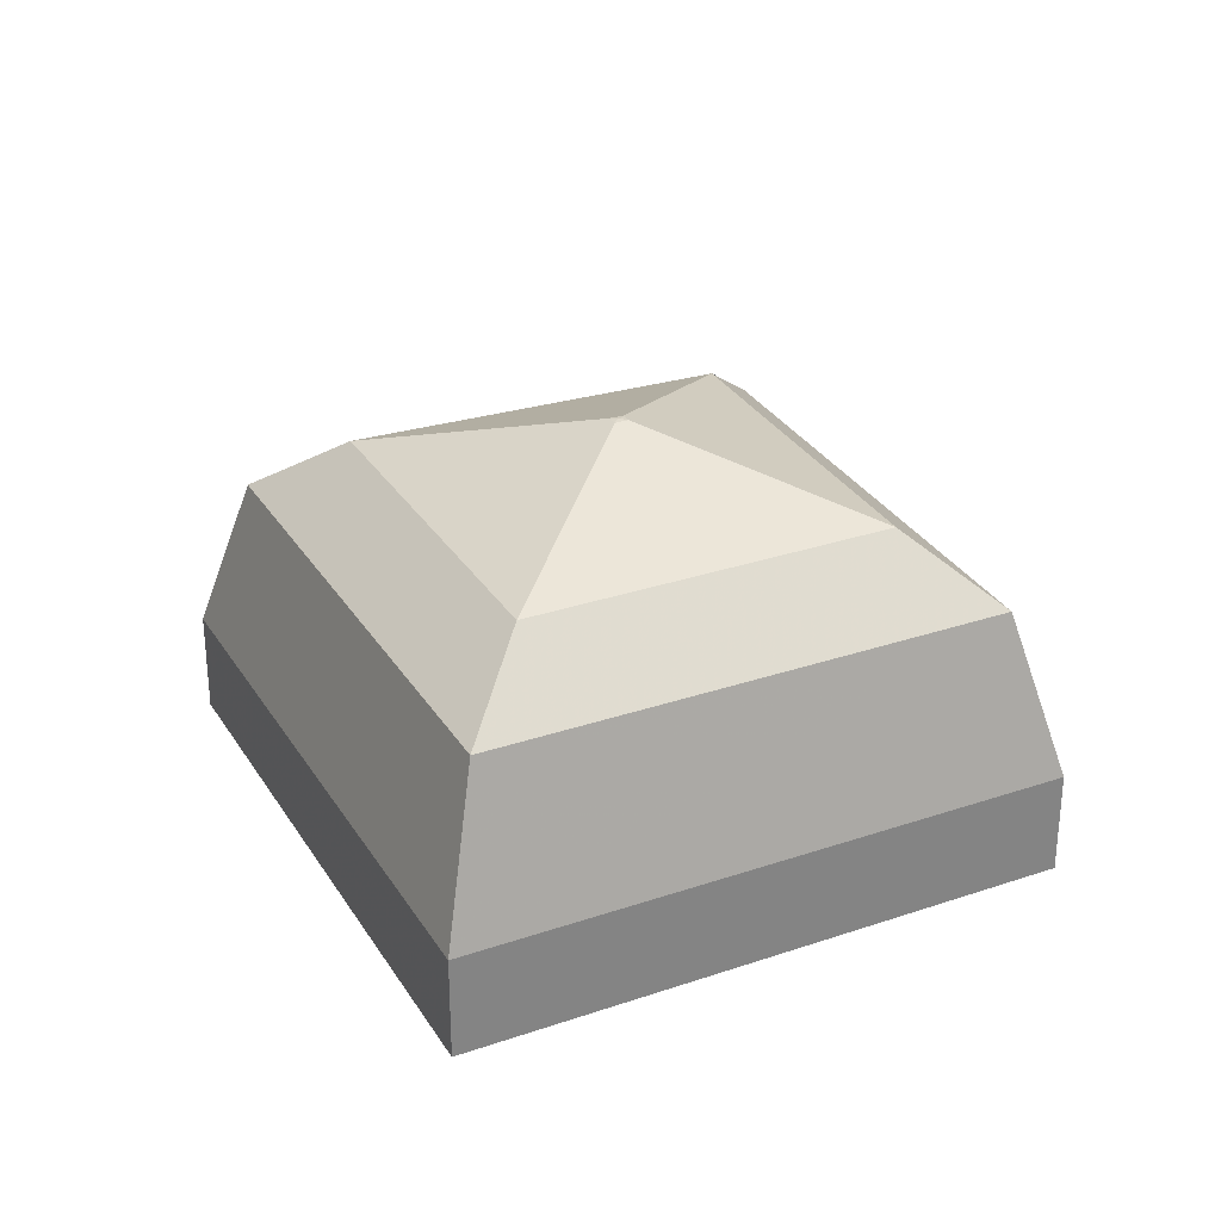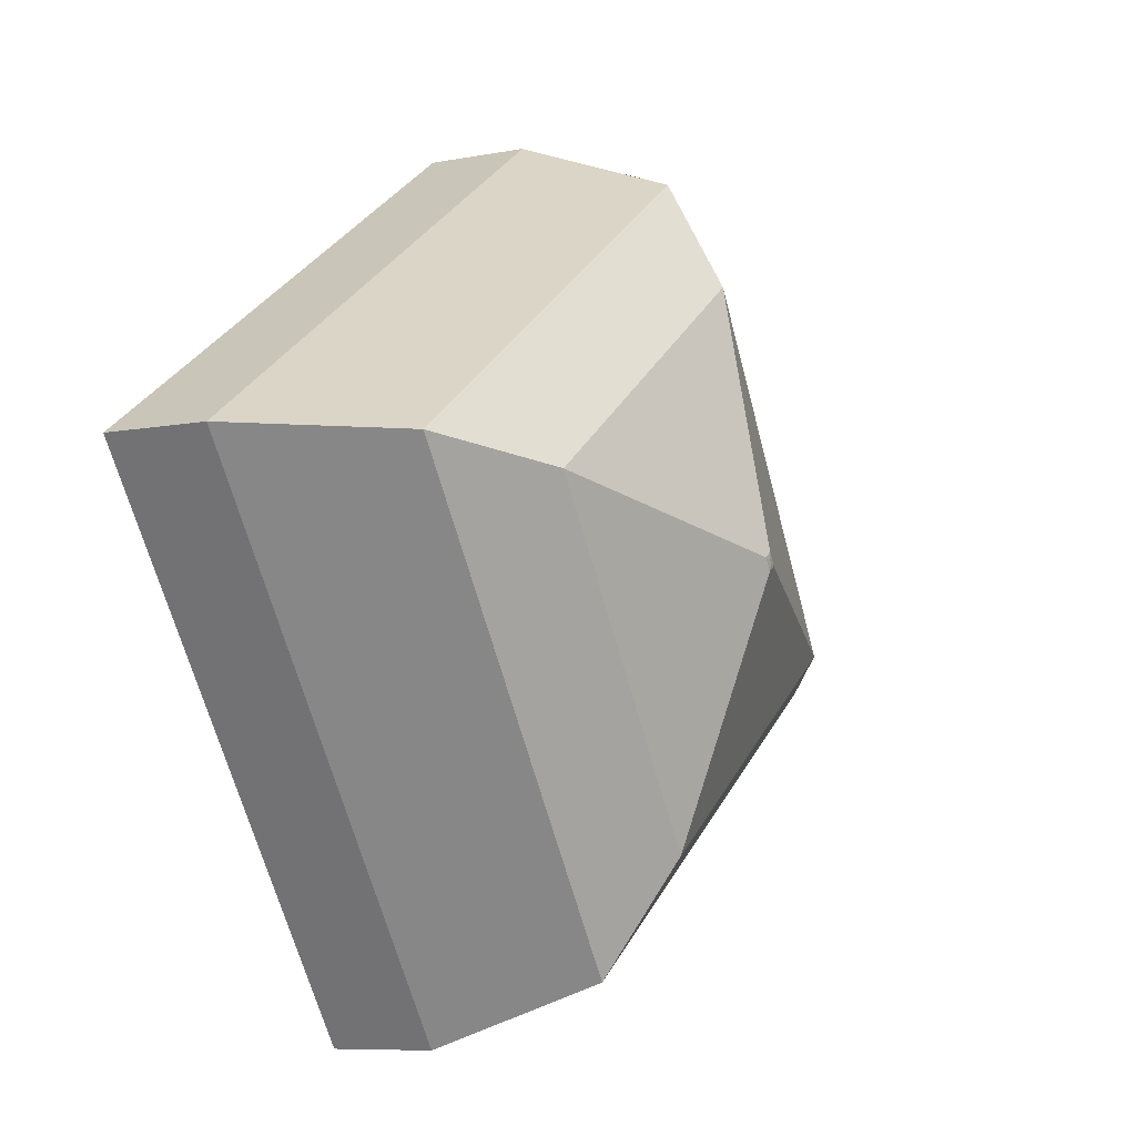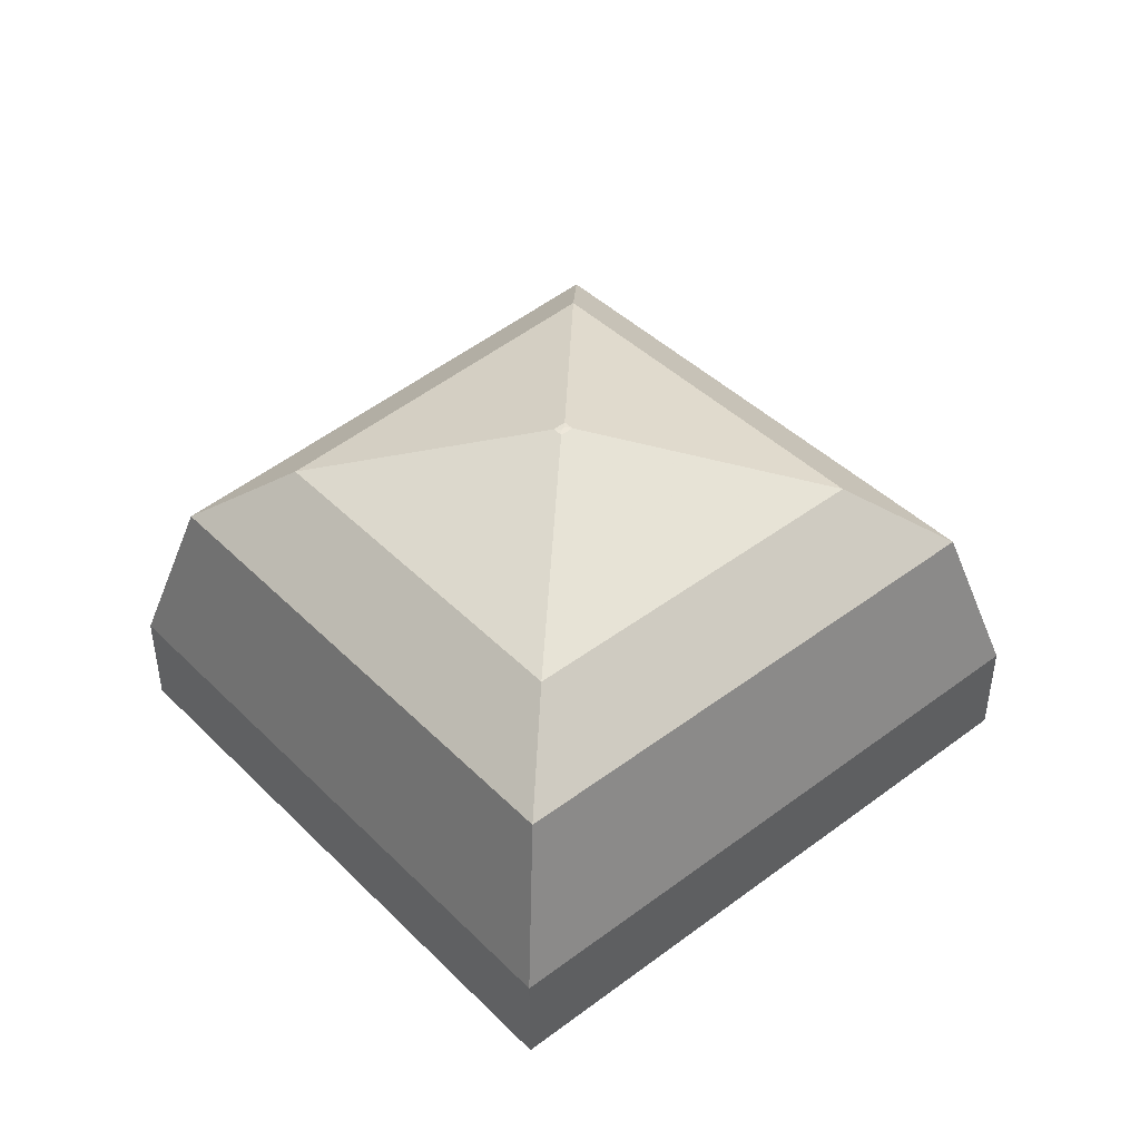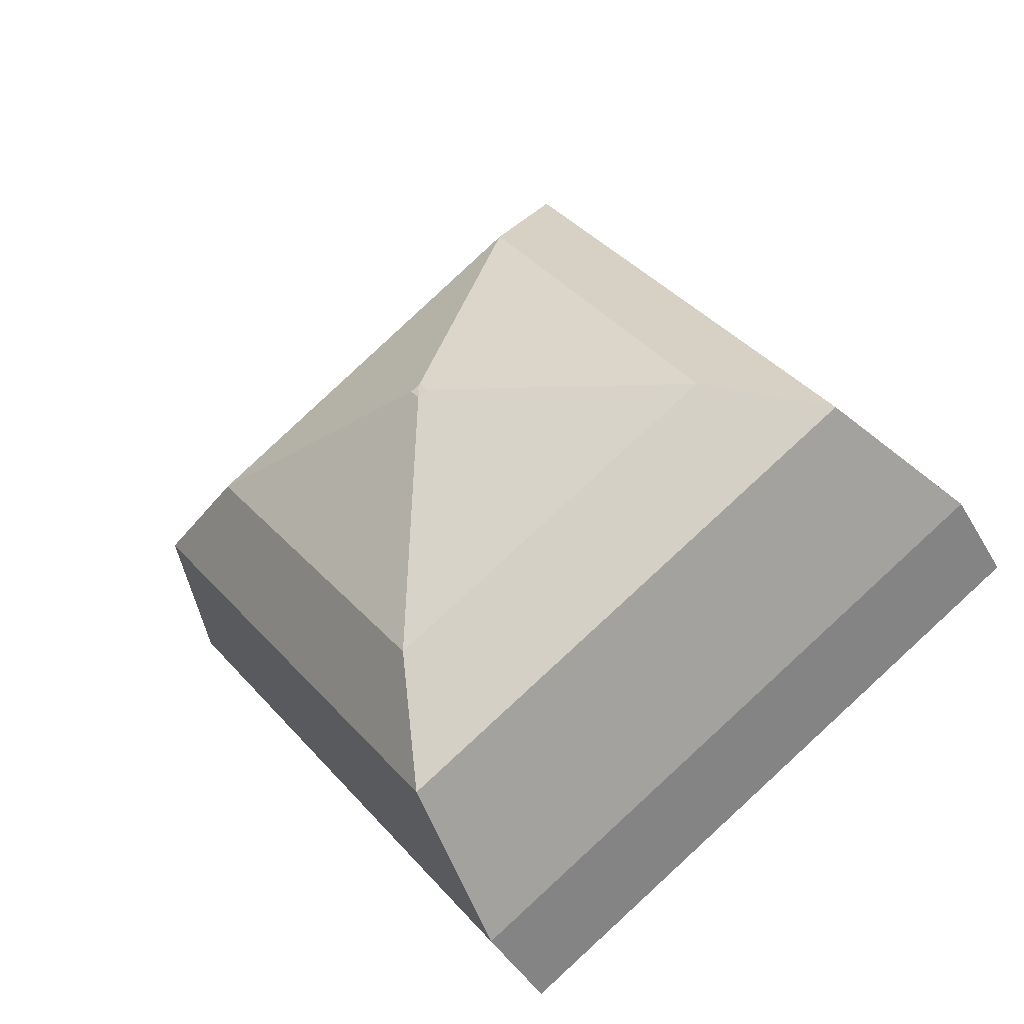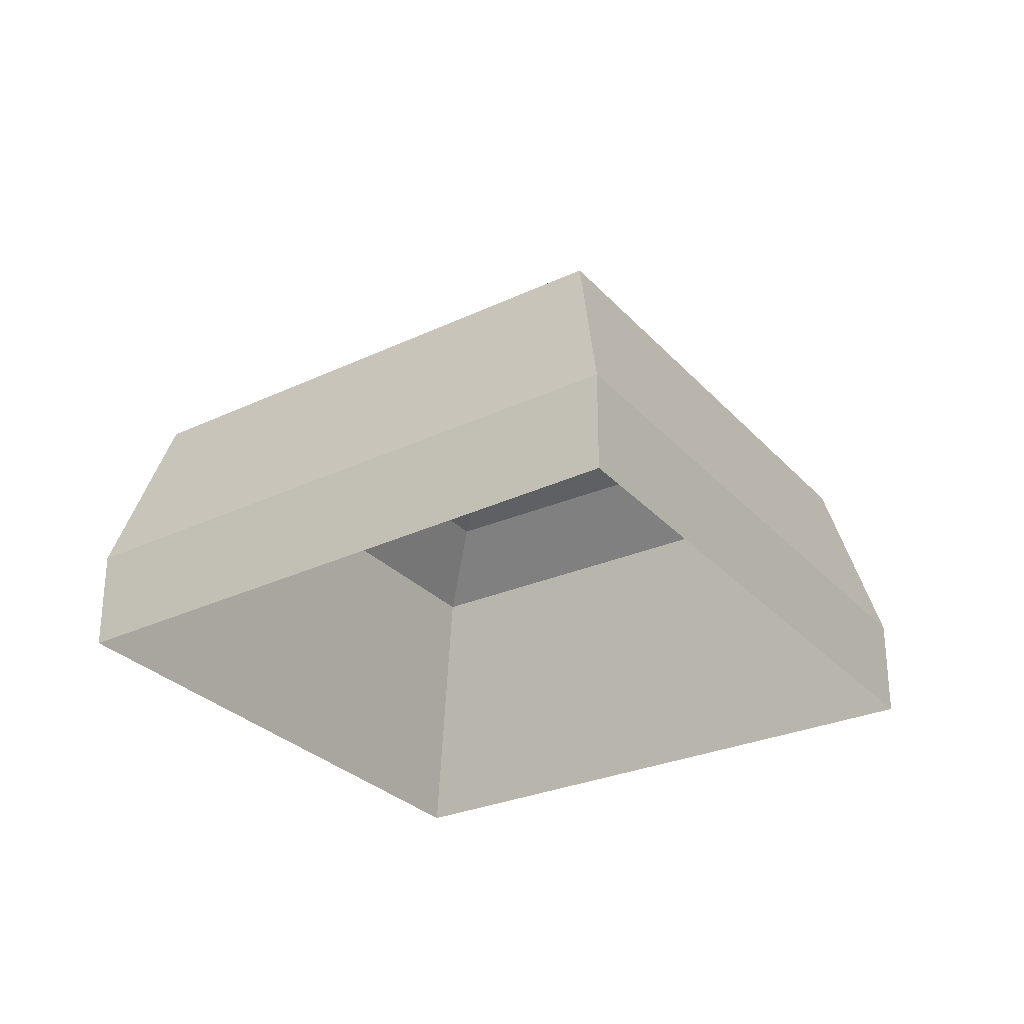
<metadata>
{"format":"obj","ext":"obj","renderer":"f3d","projection":"perspective","resolution":1024,"background":"white","views":[{"elev":29.5,"azim":98.8,"up":"+Y"},{"elev":-8.2,"azim":117.7,"up":"+Z"},{"elev":45.8,"azim":-97.9,"up":"+Y"},{"elev":-43.2,"azim":-152.2,"up":"+Z"},{"elev":-29.4,"azim":-22.0,"up":"+Y"}]}
</metadata>
<code>
v -1.61 -0.004365 0.214
v -1.61 -0.004399 0.2135
v -1.61 -0.006131 0.214
v -1.61 -0.004364 0.2142
v -1.61 -0.004365 0.214
v -1.61 -0.006131 0.214
v -1.61 -0.006157 0.2142
v -1.61 -0.004399 0.2135
v -1.609 -0.004399 0.2143
v -1.61 -0.006157 0.2142
v -1.61 -0.006131 0.214
v -1.609 -0.004399 0.2143
v -1.61 -0.004364 0.2142
v -1.61 -0.006157 0.2142
v -1.61 -0.004365 0.214
v -1.61 -0.004364 0.2142
v -1.609 -0.004399 0.2143
v -1.61 -0.004399 0.2135
v -1.61 -0.004364 0.2142
v -1.609 -0.004399 0.2143
v -1.61 -0.006157 0.2142
v -1.609 -0.004399 0.2143
v -1.61 -0.004399 0.2147
v -1.61 -0.006157 0.2142
v -1.61 -0.004399 0.2147
v -1.61 -0.004364 0.2142
v -1.61 -0.006157 0.2142
v -1.609 -0.004399 0.2143
v -1.61 -0.004364 0.2142
v -1.61 -0.004399 0.2147
v -1.61 -0.004364 0.2142
v -1.61 -0.004399 0.2147
v -1.61 -0.006157 0.2142
v -1.61 -0.004365 0.214
v -1.61 -0.004364 0.2142
v -1.61 -0.006157 0.2142
v -1.61 -0.006131 0.214
v -1.61 -0.004399 0.2147
v -1.61 -0.004399 0.2139
v -1.61 -0.006131 0.214
v -1.61 -0.006157 0.2142
v -1.61 -0.004399 0.2139
v -1.61 -0.004365 0.214
v -1.61 -0.006131 0.214
v -1.61 -0.004364 0.2142
v -1.61 -0.004365 0.214
v -1.61 -0.004399 0.2139
v -1.61 -0.004399 0.2147
v -1.61 -0.004365 0.214
v -1.61 -0.004399 0.2139
v -1.61 -0.006131 0.214
v -1.61 -0.004399 0.2139
v -1.61 -0.004399 0.2135
v -1.61 -0.006131 0.214
v -1.61 -0.004399 0.2135
v -1.61 -0.004365 0.214
v -1.61 -0.006131 0.214
v -1.61 -0.004399 0.2139
v -1.61 -0.004365 0.214
v -1.61 -0.004399 0.2135
v -1.61 -0.004399 0.2135
v -1.606 -0.00909 0.1958
v -1.607 -0.01073 0.1971
v -1.61 -0.006233 0.214
v -1.609 -0.004399 0.2143
v -1.61 -0.004399 0.2135
v -1.61 -0.006233 0.214
v -1.61 -0.006233 0.2142
v -1.606 -0.00909 0.1958
v -1.591 -0.00909 0.2174
v -1.592 -0.01073 0.2172
v -1.607 -0.01073 0.1971
v -1.591 -0.00909 0.2174
v -1.609 -0.004399 0.2143
v -1.61 -0.006233 0.2142
v -1.592 -0.01073 0.2172
v -1.61 -0.004399 0.2135
v -1.609 -0.004399 0.2143
v -1.591 -0.00909 0.2174
v -1.606 -0.00909 0.1958
v -1.592 -0.01073 0.2172
v -1.61 -0.006233 0.2142
v -1.61 -0.006233 0.214
v -1.607 -0.01073 0.1971
v -1.609 -0.004399 0.2143
v -1.591 -0.00909 0.2174
v -1.592 -0.01073 0.2172
v -1.61 -0.006239 0.2142
v -1.61 -0.006157 0.2142
v -1.61 -0.004399 0.2147
v -1.609 -0.004399 0.2143
v -1.61 -0.006157 0.2142
v -1.591 -0.00909 0.2174
v -1.613 -0.00909 0.233
v -1.613 -0.01073 0.2316
v -1.592 -0.01073 0.2172
v -1.613 -0.00909 0.233
v -1.61 -0.004399 0.2147
v -1.61 -0.006157 0.2142
v -1.61 -0.006239 0.2142
v -1.613 -0.01073 0.2316
v -1.609 -0.004399 0.2143
v -1.61 -0.004399 0.2147
v -1.613 -0.00909 0.233
v -1.591 -0.00909 0.2174
v -1.613 -0.01073 0.2316
v -1.61 -0.006239 0.2142
v -1.592 -0.01073 0.2172
v -1.61 -0.004399 0.2139
v -1.628 -0.00909 0.2102
v -1.627 -0.01073 0.2105
v -1.61 -0.006241 0.214
v -1.61 -0.006131 0.214
v -1.61 -0.004399 0.2135
v -1.61 -0.004399 0.2139
v -1.61 -0.006131 0.214
v -1.628 -0.00909 0.2102
v -1.606 -0.00909 0.1958
v -1.607 -0.01073 0.1971
v -1.627 -0.01073 0.2105
v -1.606 -0.00909 0.1958
v -1.61 -0.004399 0.2135
v -1.61 -0.006131 0.214
v -1.61 -0.006241 0.214
v -1.607 -0.01073 0.1971
v -1.61 -0.004399 0.2139
v -1.61 -0.004399 0.2135
v -1.606 -0.00909 0.1958
v -1.628 -0.00909 0.2102
v -1.607 -0.01073 0.1971
v -1.61 -0.006241 0.214
v -1.627 -0.01073 0.2105
v -1.61 -0.004399 0.2147
v -1.613 -0.00909 0.233
v -1.613 -0.01073 0.2316
v -1.61 -0.006233 0.2142
v -1.61 -0.004399 0.2139
v -1.61 -0.004399 0.2147
v -1.61 -0.006233 0.2142
v -1.61 -0.006233 0.214
v -1.613 -0.00909 0.233
v -1.628 -0.00909 0.2102
v -1.627 -0.01073 0.2105
v -1.613 -0.01073 0.2316
v -1.628 -0.00909 0.2102
v -1.61 -0.004399 0.2139
v -1.61 -0.006233 0.214
v -1.627 -0.01073 0.2105
v -1.61 -0.004399 0.2147
v -1.61 -0.004399 0.2139
v -1.628 -0.00909 0.2102
v -1.613 -0.00909 0.233
v -1.627 -0.01073 0.2105
v -1.61 -0.006233 0.214
v -1.61 -0.006233 0.2142
v -1.613 -0.01073 0.2316
v -1.606 -0.00909 0.1958
v -1.605 -0.01378 0.1882
v -1.605 -0.01483 0.1904
v -1.607 -0.01073 0.1971
v -1.591 -0.00909 0.2174
v -1.606 -0.00909 0.1958
v -1.607 -0.01073 0.1971
v -1.592 -0.01073 0.2172
v -1.605 -0.01378 0.1882
v -1.583 -0.01378 0.2187
v -1.586 -0.01483 0.2183
v -1.605 -0.01483 0.1904
v -1.583 -0.01378 0.2187
v -1.591 -0.00909 0.2174
v -1.592 -0.01073 0.2172
v -1.586 -0.01483 0.2183
v -1.606 -0.00909 0.1958
v -1.591 -0.00909 0.2174
v -1.583 -0.01378 0.2187
v -1.605 -0.01378 0.1882
v -1.586 -0.01483 0.2183
v -1.592 -0.01073 0.2172
v -1.607 -0.01073 0.1971
v -1.605 -0.01483 0.1904
v -1.591 -0.00909 0.2174
v -1.583 -0.01378 0.2187
v -1.586 -0.01483 0.2183
v -1.592 -0.01073 0.2172
v -1.613 -0.00909 0.233
v -1.591 -0.00909 0.2174
v -1.592 -0.01073 0.2172
v -1.613 -0.01073 0.2316
v -1.583 -0.01378 0.2187
v -1.615 -0.01378 0.2409
v -1.615 -0.01483 0.2386
v -1.586 -0.01483 0.2183
v -1.615 -0.01378 0.2409
v -1.613 -0.00909 0.233
v -1.613 -0.01073 0.2316
v -1.615 -0.01483 0.2386
v -1.591 -0.00909 0.2174
v -1.613 -0.00909 0.233
v -1.615 -0.01378 0.2409
v -1.583 -0.01378 0.2187
v -1.615 -0.01483 0.2386
v -1.613 -0.01073 0.2316
v -1.592 -0.01073 0.2172
v -1.586 -0.01483 0.2183
v -1.613 -0.00909 0.233
v -1.615 -0.01378 0.2409
v -1.615 -0.01483 0.2386
v -1.613 -0.01073 0.2316
v -1.628 -0.00909 0.2102
v -1.613 -0.00909 0.233
v -1.613 -0.01073 0.2316
v -1.627 -0.01073 0.2105
v -1.615 -0.01378 0.2409
v -1.636 -0.01378 0.2086
v -1.634 -0.01483 0.2091
v -1.615 -0.01483 0.2386
v -1.636 -0.01378 0.2086
v -1.628 -0.00909 0.2102
v -1.627 -0.01073 0.2105
v -1.634 -0.01483 0.2091
v -1.613 -0.00909 0.233
v -1.628 -0.00909 0.2102
v -1.636 -0.01378 0.2086
v -1.615 -0.01378 0.2409
v -1.634 -0.01483 0.2091
v -1.627 -0.01073 0.2105
v -1.613 -0.01073 0.2316
v -1.615 -0.01483 0.2386
v -1.628 -0.00909 0.2102
v -1.636 -0.01378 0.2086
v -1.634 -0.01483 0.2091
v -1.627 -0.01073 0.2105
v -1.606 -0.00909 0.1958
v -1.628 -0.00909 0.2102
v -1.627 -0.01073 0.2105
v -1.607 -0.01073 0.1971
v -1.636 -0.01378 0.2086
v -1.605 -0.01378 0.1882
v -1.605 -0.01483 0.1904
v -1.634 -0.01483 0.2091
v -1.605 -0.01378 0.1882
v -1.606 -0.00909 0.1958
v -1.607 -0.01073 0.1971
v -1.605 -0.01483 0.1904
v -1.628 -0.00909 0.2102
v -1.606 -0.00909 0.1958
v -1.605 -0.01378 0.1882
v -1.636 -0.01378 0.2086
v -1.605 -0.01483 0.1904
v -1.607 -0.01073 0.1971
v -1.627 -0.01073 0.2105
v -1.634 -0.01483 0.2091
v -1.605 -0.01378 0.1882
v -1.604 -0.02535 0.1839
v -1.604 -0.03255 0.1839
v -1.605 -0.01483 0.1904
v -1.583 -0.01378 0.2187
v -1.605 -0.01378 0.1882
v -1.605 -0.01483 0.1904
v -1.586 -0.01483 0.2183
v -1.604 -0.02535 0.1839
v -1.579 -0.02535 0.2195
v -1.579 -0.03255 0.2195
v -1.604 -0.03255 0.1839
v -1.579 -0.02535 0.2195
v -1.583 -0.01378 0.2187
v -1.586 -0.01483 0.2183
v -1.579 -0.03255 0.2195
v -1.605 -0.01378 0.1882
v -1.583 -0.01378 0.2187
v -1.579 -0.02535 0.2195
v -1.604 -0.02535 0.1839
v -1.579 -0.03255 0.2195
v -1.586 -0.01483 0.2183
v -1.605 -0.01483 0.1904
v -1.604 -0.03255 0.1839
v -1.583 -0.01378 0.2187
v -1.579 -0.02535 0.2195
v -1.579 -0.03255 0.2195
v -1.586 -0.01483 0.2183
v -1.615 -0.01378 0.2409
v -1.583 -0.01378 0.2187
v -1.586 -0.01483 0.2183
v -1.615 -0.01483 0.2386
v -1.579 -0.02535 0.2195
v -1.616 -0.02535 0.2453
v -1.616 -0.03255 0.2453
v -1.579 -0.03255 0.2195
v -1.616 -0.02535 0.2453
v -1.615 -0.01378 0.2409
v -1.615 -0.01483 0.2386
v -1.616 -0.03255 0.2453
v -1.583 -0.01378 0.2187
v -1.615 -0.01378 0.2409
v -1.616 -0.02535 0.2453
v -1.579 -0.02535 0.2195
v -1.616 -0.03255 0.2453
v -1.615 -0.01483 0.2386
v -1.586 -0.01483 0.2183
v -1.579 -0.03255 0.2195
v -1.636 -0.01378 0.2086
v -1.64 -0.02535 0.2077
v -1.64 -0.03255 0.2077
v -1.634 -0.01483 0.2091
v -1.605 -0.01378 0.1882
v -1.636 -0.01378 0.2086
v -1.634 -0.01483 0.2091
v -1.605 -0.01483 0.1904
v -1.64 -0.02535 0.2077
v -1.604 -0.02535 0.1839
v -1.604 -0.03255 0.1839
v -1.64 -0.03255 0.2077
v -1.604 -0.02535 0.1839
v -1.605 -0.01378 0.1882
v -1.605 -0.01483 0.1904
v -1.604 -0.03255 0.1839
v -1.636 -0.01378 0.2086
v -1.605 -0.01378 0.1882
v -1.604 -0.02535 0.1839
v -1.64 -0.02535 0.2077
v -1.604 -0.03255 0.1839
v -1.605 -0.01483 0.1904
v -1.634 -0.01483 0.2091
v -1.64 -0.03255 0.2077
v -1.615 -0.01378 0.2409
v -1.616 -0.02535 0.2453
v -1.616 -0.03255 0.2453
v -1.615 -0.01483 0.2386
v -1.636 -0.01378 0.2086
v -1.615 -0.01378 0.2409
v -1.615 -0.01483 0.2386
v -1.634 -0.01483 0.2091
v -1.616 -0.02535 0.2453
v -1.64 -0.02535 0.2077
v -1.64 -0.03255 0.2077
v -1.616 -0.03255 0.2453
v -1.64 -0.02535 0.2077
v -1.636 -0.01378 0.2086
v -1.634 -0.01483 0.2091
v -1.64 -0.03255 0.2077
v -1.615 -0.01378 0.2409
v -1.636 -0.01378 0.2086
v -1.64 -0.02535 0.2077
v -1.616 -0.02535 0.2453
v -1.64 -0.03255 0.2077
v -1.634 -0.01483 0.2091
v -1.615 -0.01483 0.2386
v -1.616 -0.03255 0.2453
f 1 2 3
f 4 5 6
f 4 6 7
f 8 9 10
f 8 10 11
f 12 13 14
f 15 16 17
f 15 17 18
f 19 20 21
f 22 23 24
f 25 26 27
f 28 29 30
f 31 32 33
f 34 35 36
f 34 36 37
f 38 39 40
f 38 40 41
f 42 43 44
f 45 46 47
f 45 47 48
f 49 50 51
f 52 53 54
f 55 56 57
f 58 59 60
f 61 62 63
f 61 63 64
f 65 66 67
f 65 67 68
f 69 70 71
f 69 71 72
f 73 74 75
f 73 75 76
f 77 78 79
f 77 79 80
f 81 82 83
f 81 83 84
f 85 86 87
f 85 87 88
f 85 88 89
f 90 91 92
f 93 94 95
f 93 95 96
f 97 98 99
f 97 99 100
f 97 100 101
f 102 103 104
f 102 104 105
f 106 107 108
f 109 110 111
f 109 111 112
f 109 112 113
f 114 115 116
f 117 118 119
f 117 119 120
f 121 122 123
f 121 123 124
f 121 124 125
f 126 127 128
f 126 128 129
f 130 131 132
f 133 134 135
f 133 135 136
f 137 138 139
f 137 139 140
f 141 142 143
f 141 143 144
f 145 146 147
f 145 147 148
f 149 150 151
f 149 151 152
f 153 154 155
f 153 155 156
f 157 158 159
f 157 159 160
f 161 162 163
f 161 163 164
f 165 166 167
f 165 167 168
f 169 170 171
f 169 171 172
f 173 174 175
f 173 175 176
f 177 178 179
f 177 179 180
f 181 182 183
f 181 183 184
f 185 186 187
f 185 187 188
f 189 190 191
f 189 191 192
f 193 194 195
f 193 195 196
f 197 198 199
f 197 199 200
f 201 202 203
f 201 203 204
f 205 206 207
f 205 207 208
f 209 210 211
f 209 211 212
f 213 214 215
f 213 215 216
f 217 218 219
f 217 219 220
f 221 222 223
f 221 223 224
f 225 226 227
f 225 227 228
f 229 230 231
f 229 231 232
f 233 234 235
f 233 235 236
f 237 238 239
f 237 239 240
f 241 242 243
f 241 243 244
f 245 246 247
f 245 247 248
f 249 250 251
f 249 251 252
f 253 254 255
f 253 255 256
f 257 258 259
f 257 259 260
f 261 262 263
f 261 263 264
f 265 266 267
f 265 267 268
f 269 270 271
f 269 271 272
f 273 274 275
f 273 275 276
f 277 278 279
f 277 279 280
f 281 282 283
f 281 283 284
f 285 286 287
f 285 287 288
f 289 290 291
f 289 291 292
f 293 294 295
f 293 295 296
f 297 298 299
f 297 299 300
f 301 302 303
f 301 303 304
f 305 306 307
f 305 307 308
f 309 310 311
f 309 311 312
f 313 314 315
f 313 315 316
f 317 318 319
f 317 319 320
f 321 322 323
f 321 323 324
f 325 326 327
f 325 327 328
f 329 330 331
f 329 331 332
f 333 334 335
f 333 335 336
f 337 338 339
f 337 339 340
f 341 342 343
f 341 343 344
f 345 346 347
f 345 347 348

</code>
